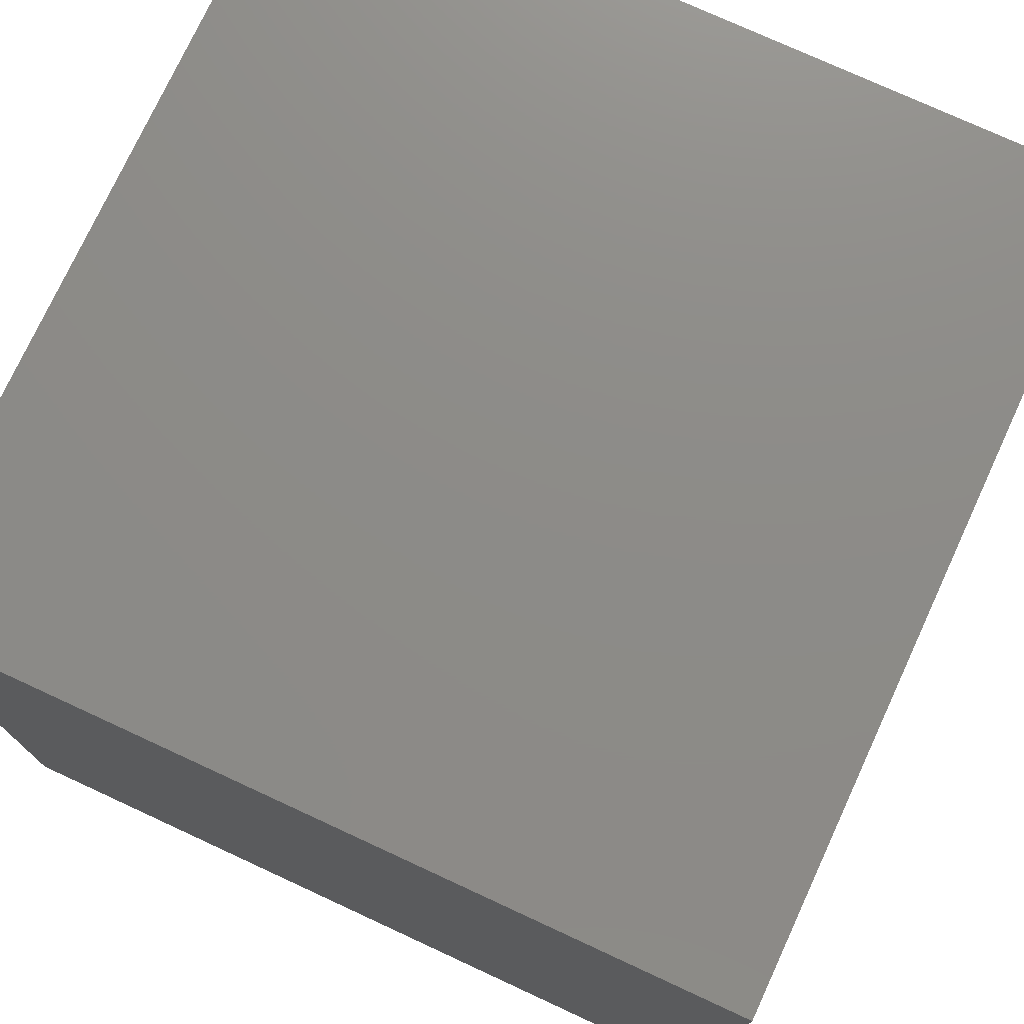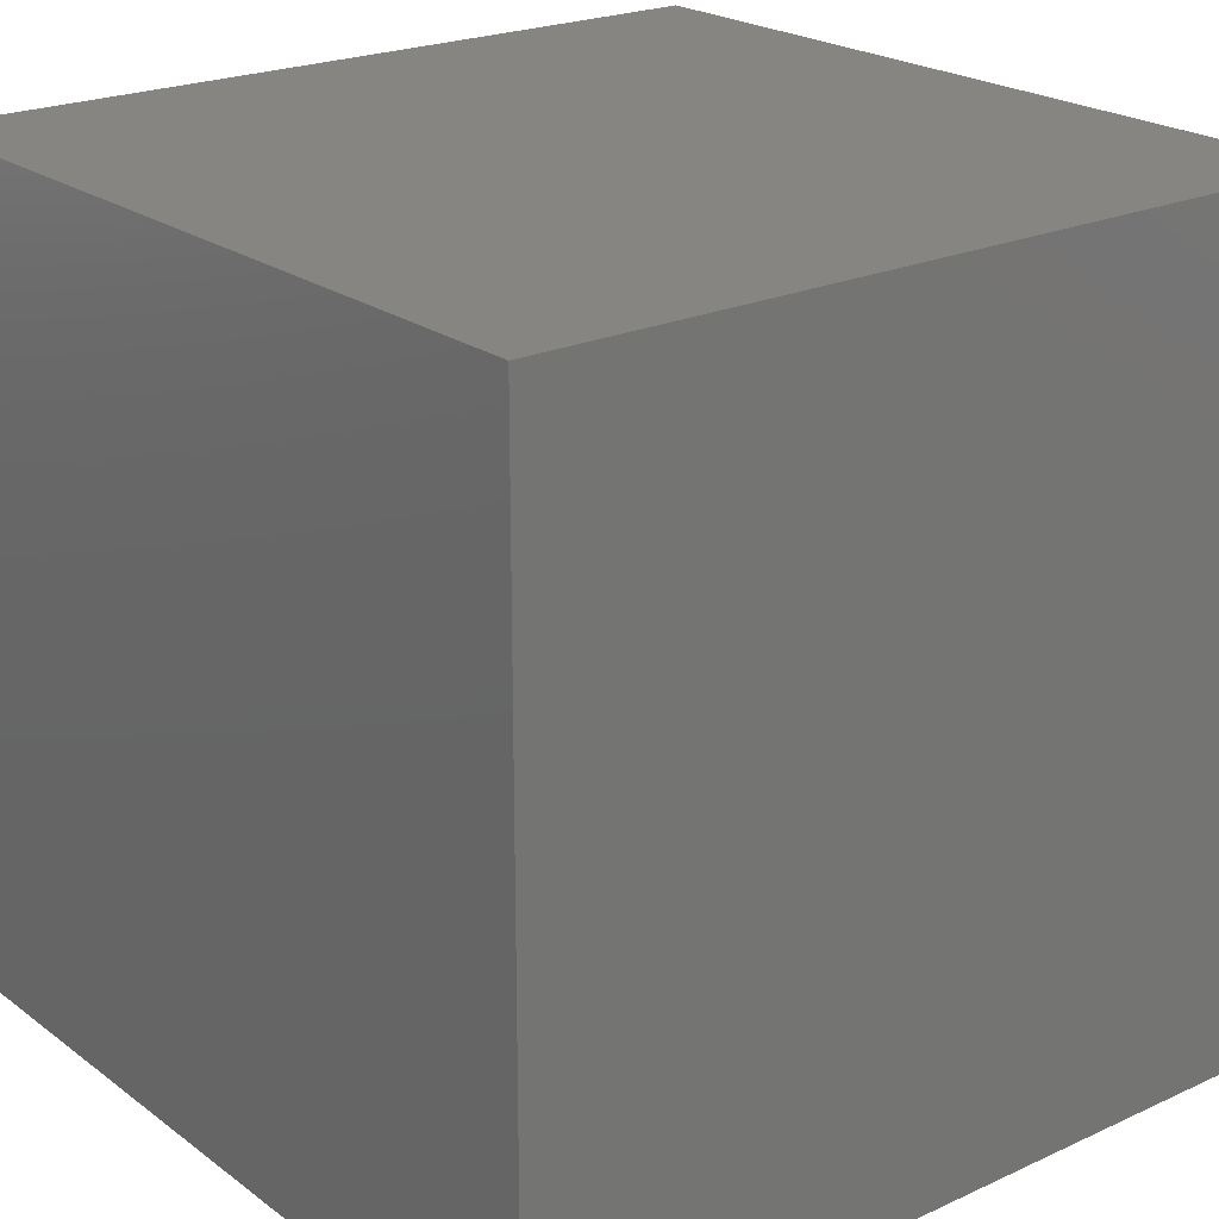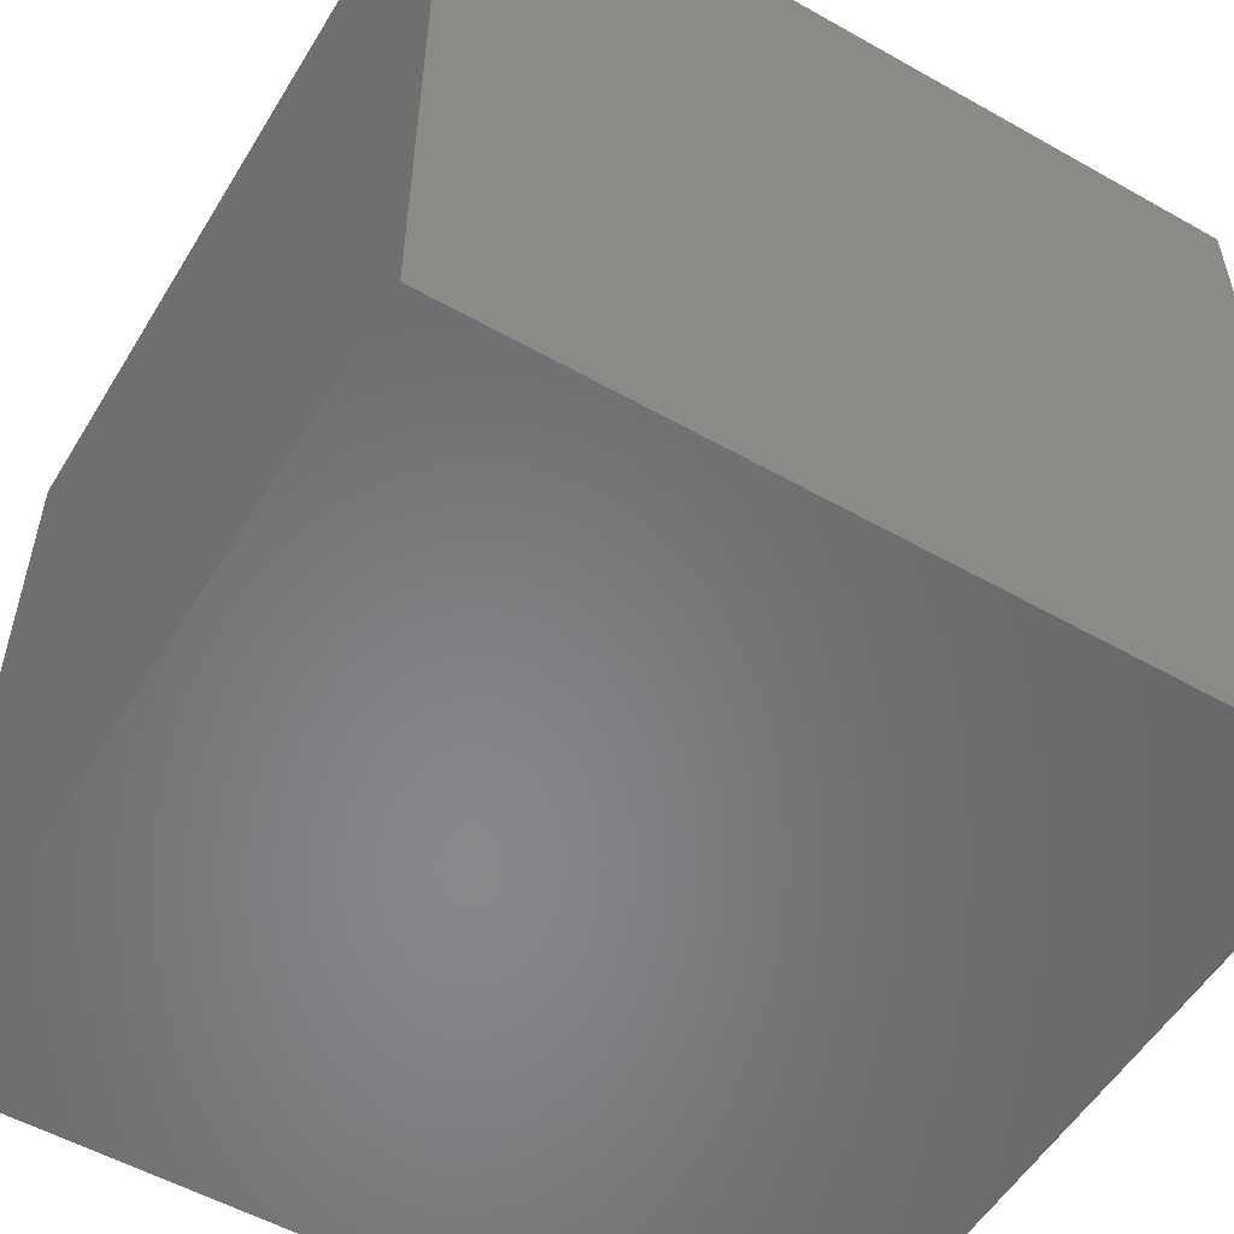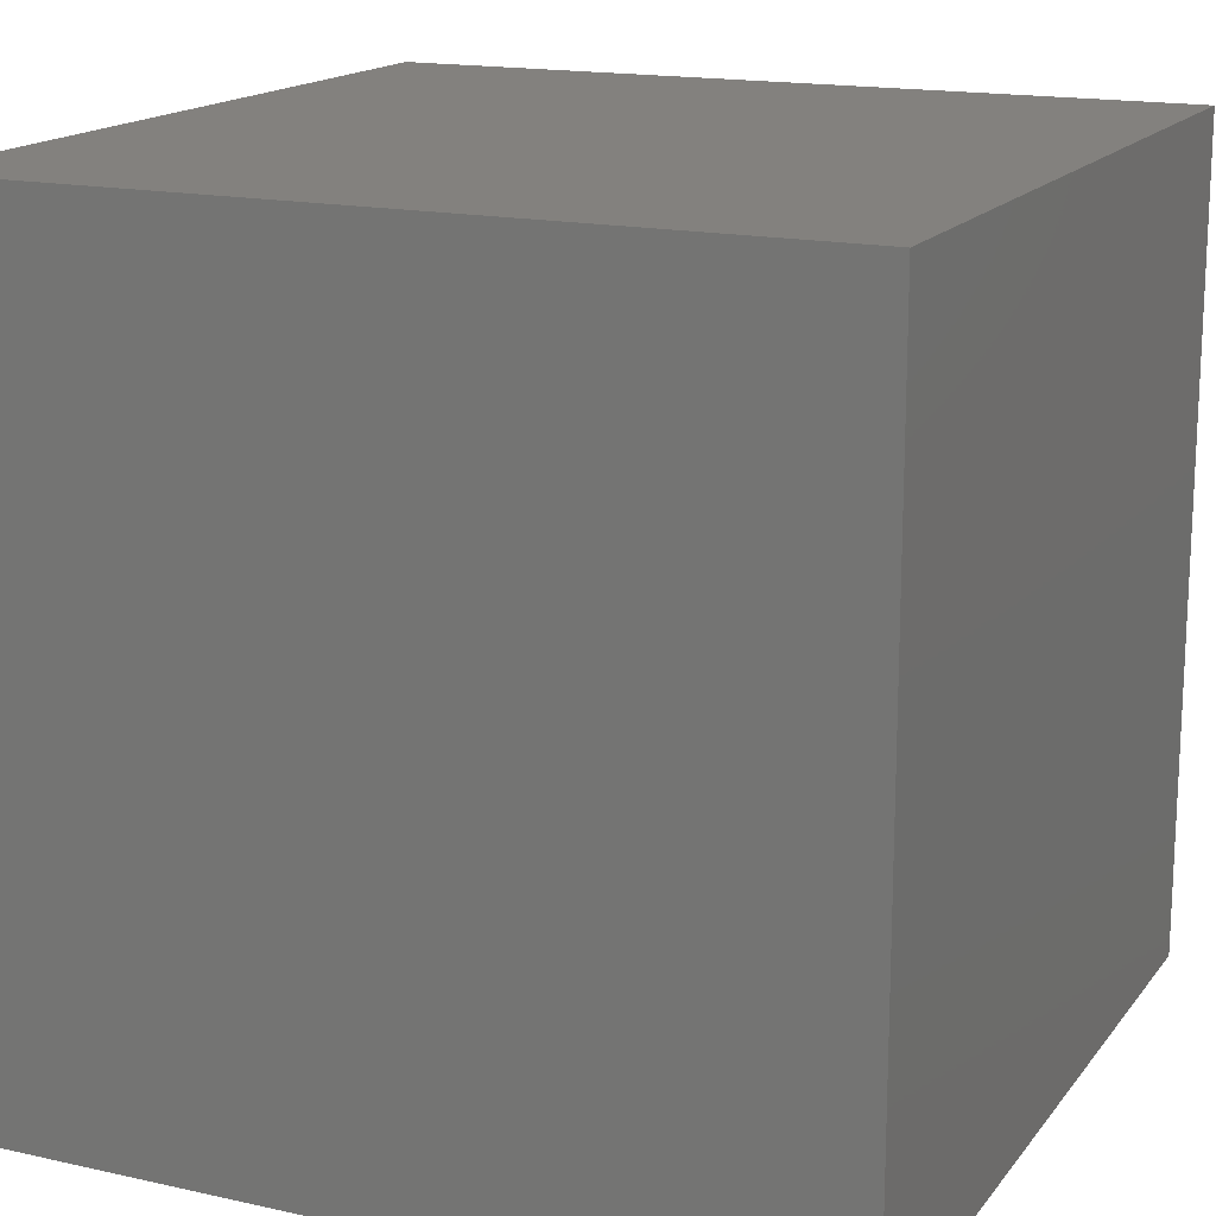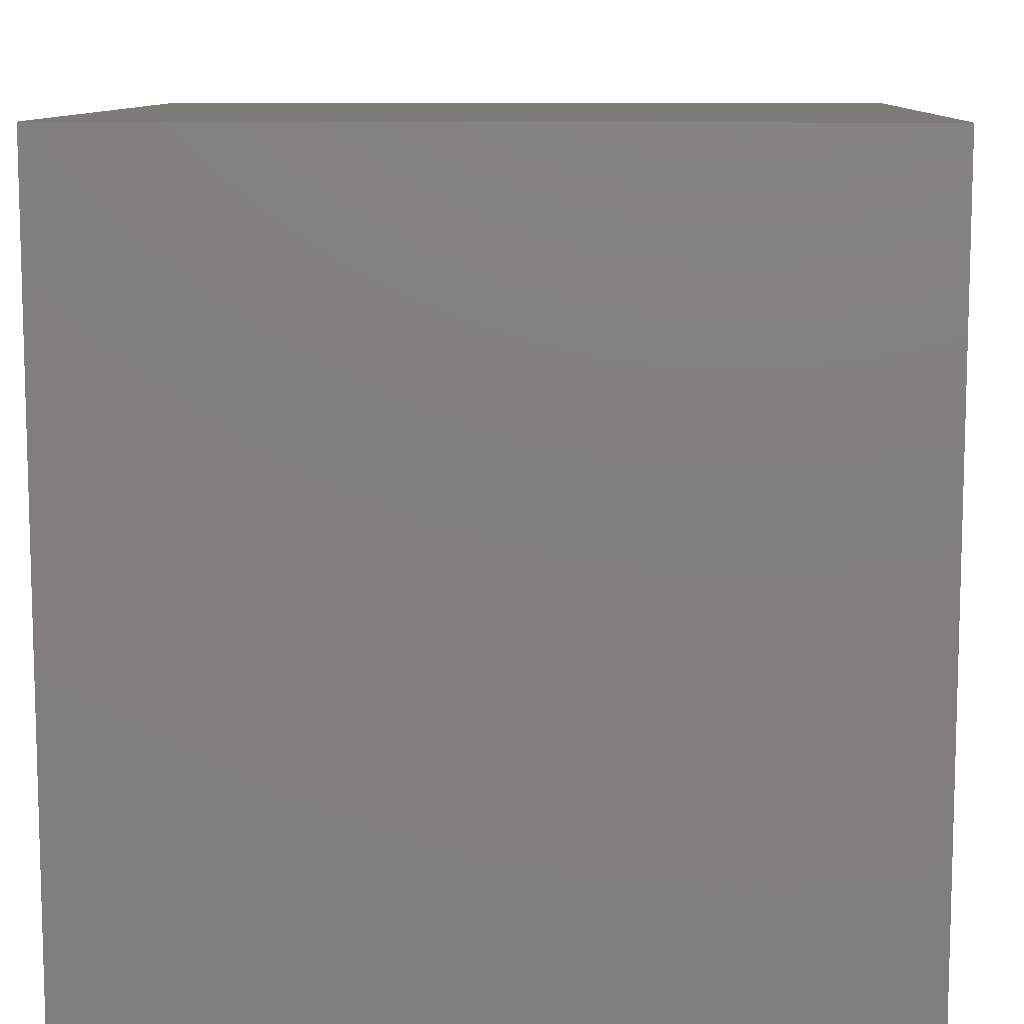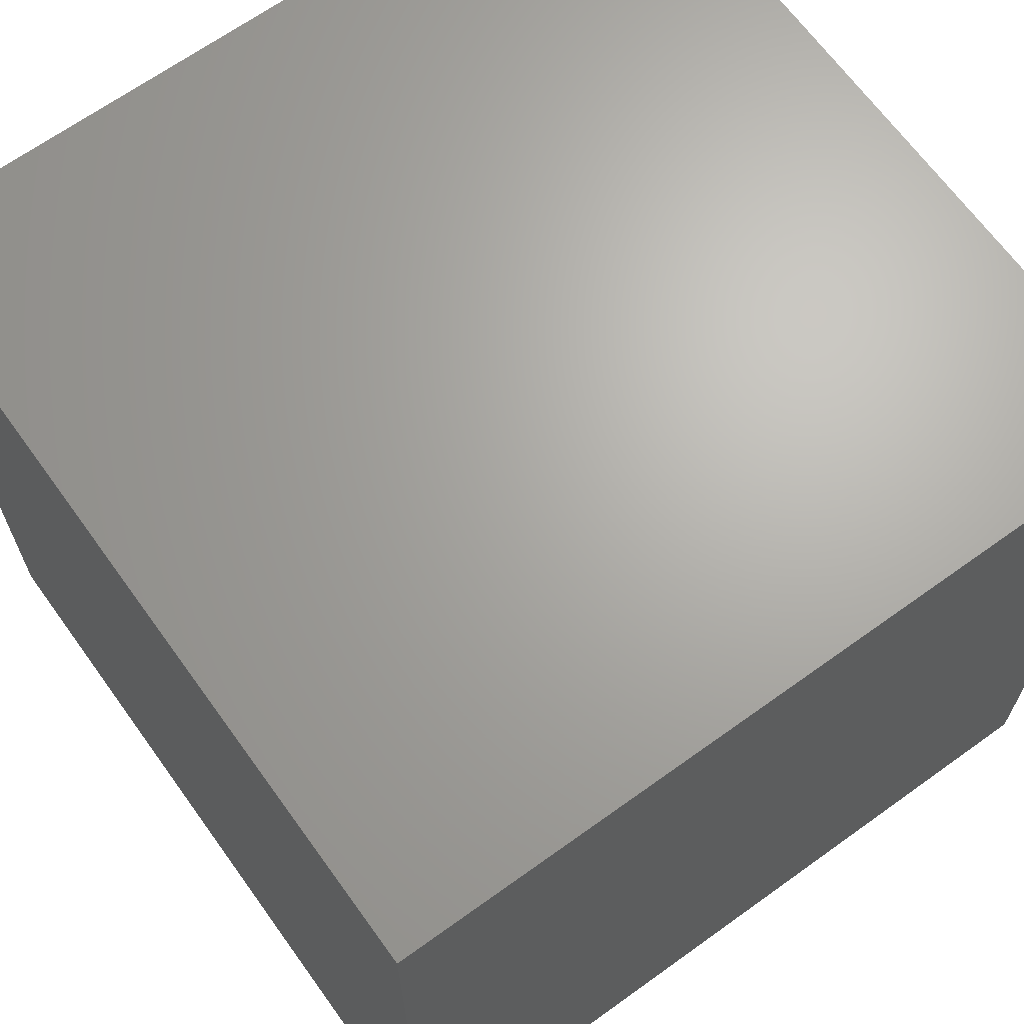
<metadata>
{"format":"stl","ext":"stl","renderer":"f3d","projection":"perspective","resolution":1024,"background":"white","views":[{"elev":75.5,"azim":114.8,"up":"+Z"},{"elev":22.2,"azim":-38.5,"up":"+Z"},{"elev":-54.4,"azim":59.1,"up":"+Y"},{"elev":16.3,"azim":-155.4,"up":"+Y"},{"elev":9.9,"azim":-177.6,"up":"+Y"},{"elev":66.8,"azim":144.2,"up":"+Y"}]}
</metadata>
<code>
# stl→obj: 8 verts, 12 faces
v -3 4 4
v -4 4 4
v -3 3 4
v -4 3 4
v -3 3 3
v -4 3 3
v -3 4 3
v -4 4 3
f 1 2 3
f 3 2 4
f 5 6 7
f 7 6 8
f 4 6 3
f 3 6 5
f 2 8 4
f 4 8 6
f 1 7 2
f 2 7 8
f 3 5 1
f 1 5 7

</code>
